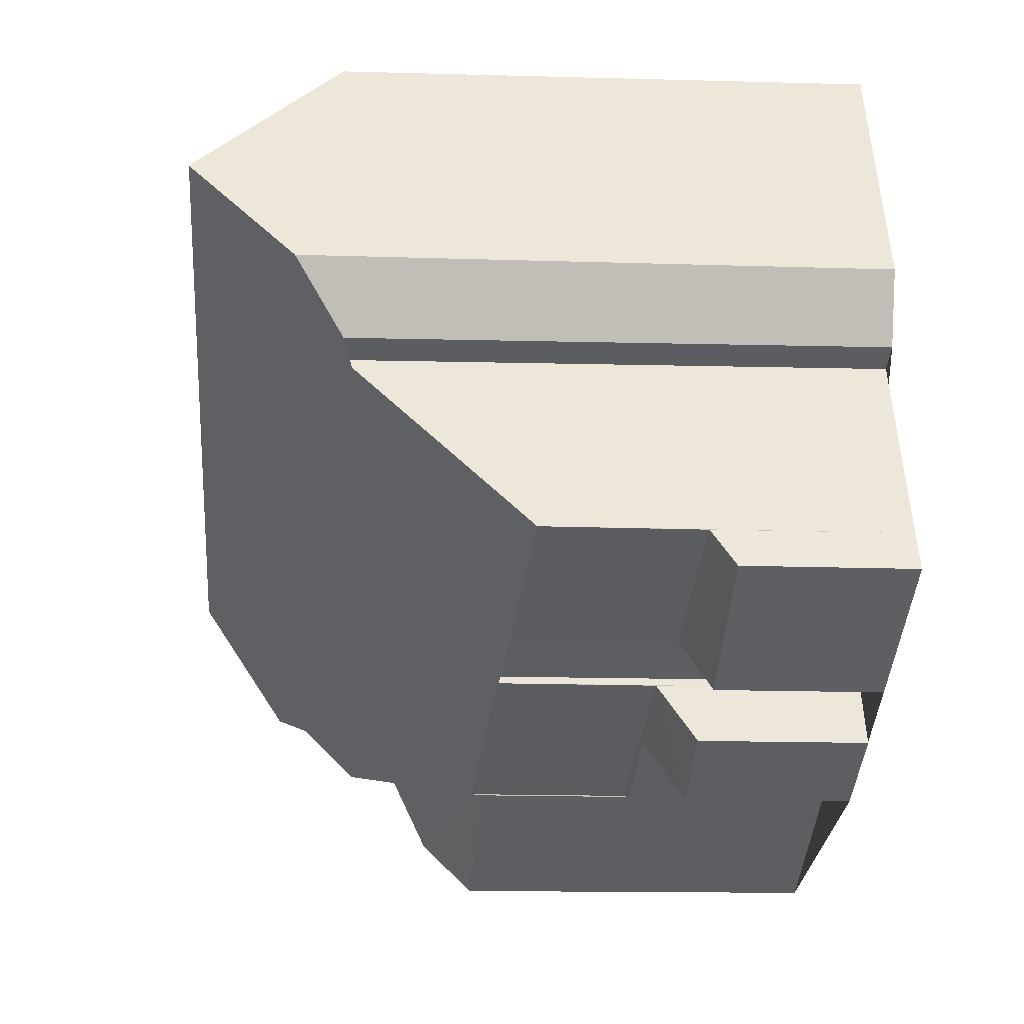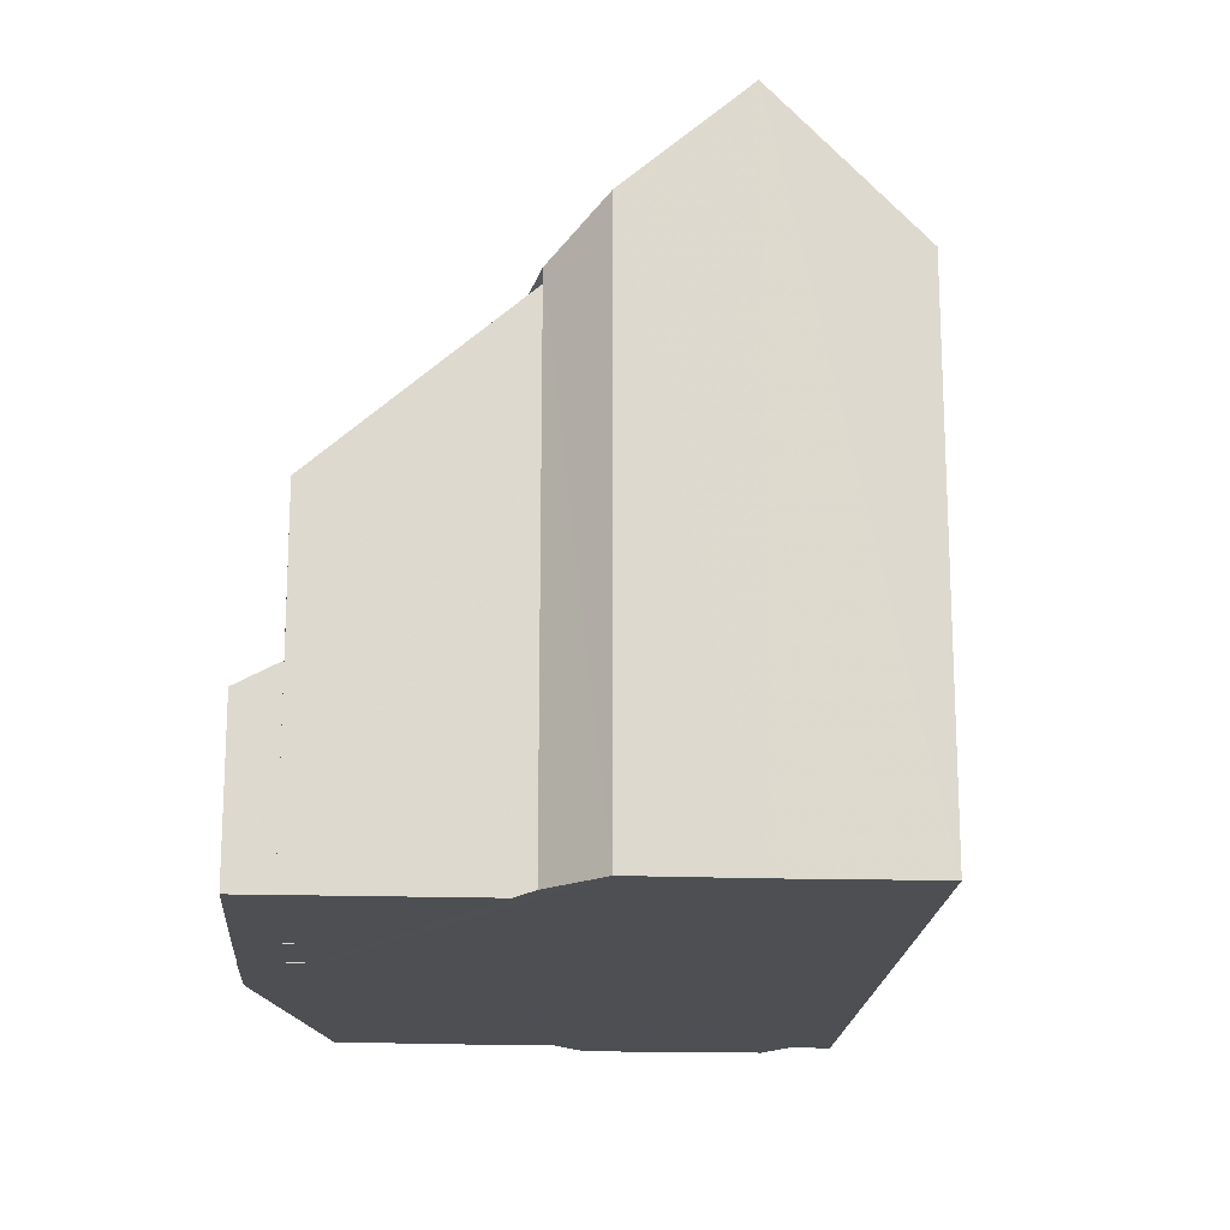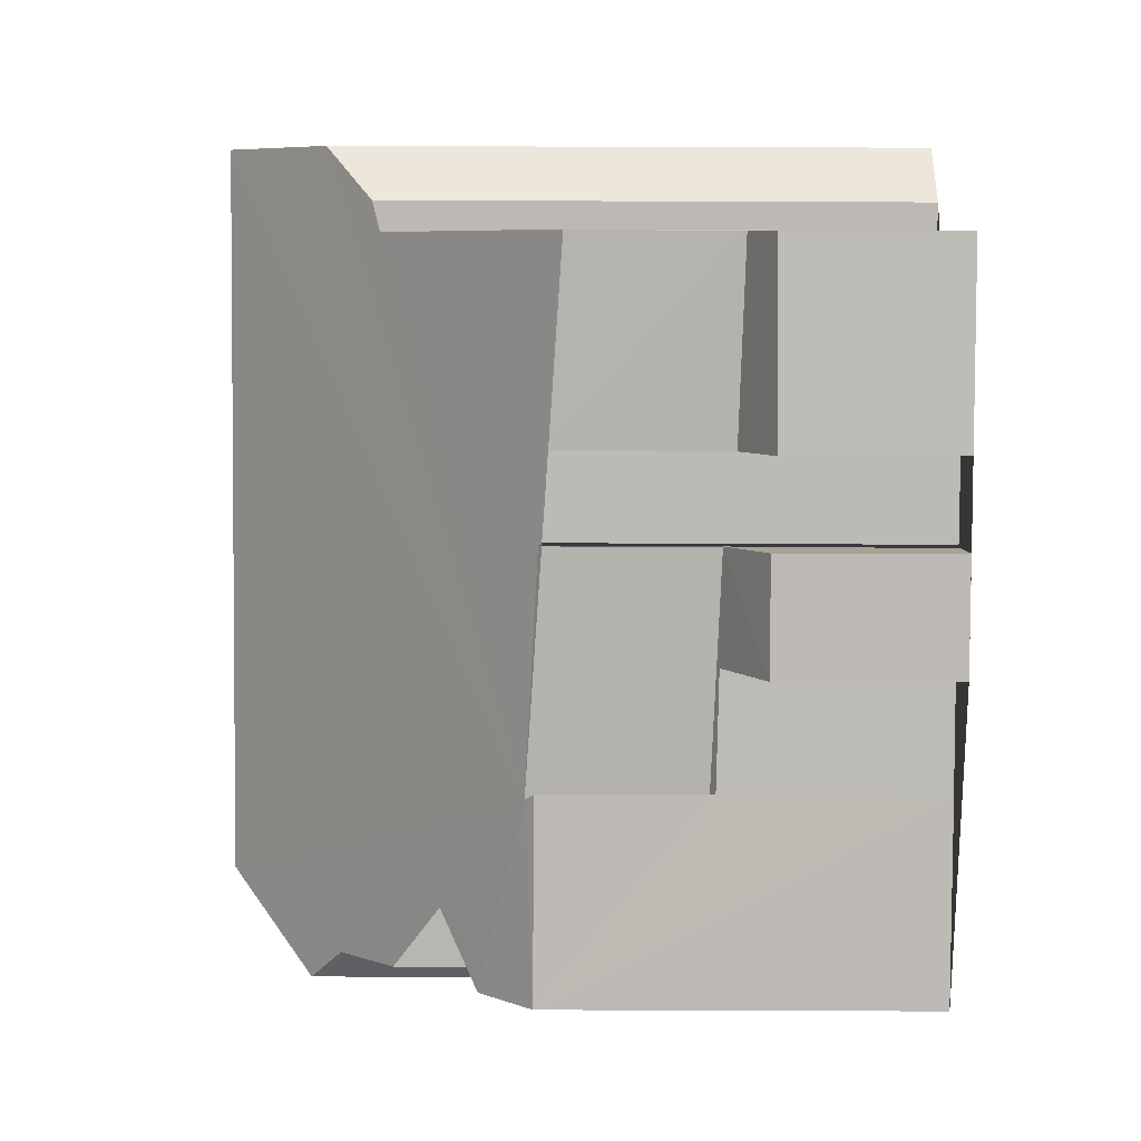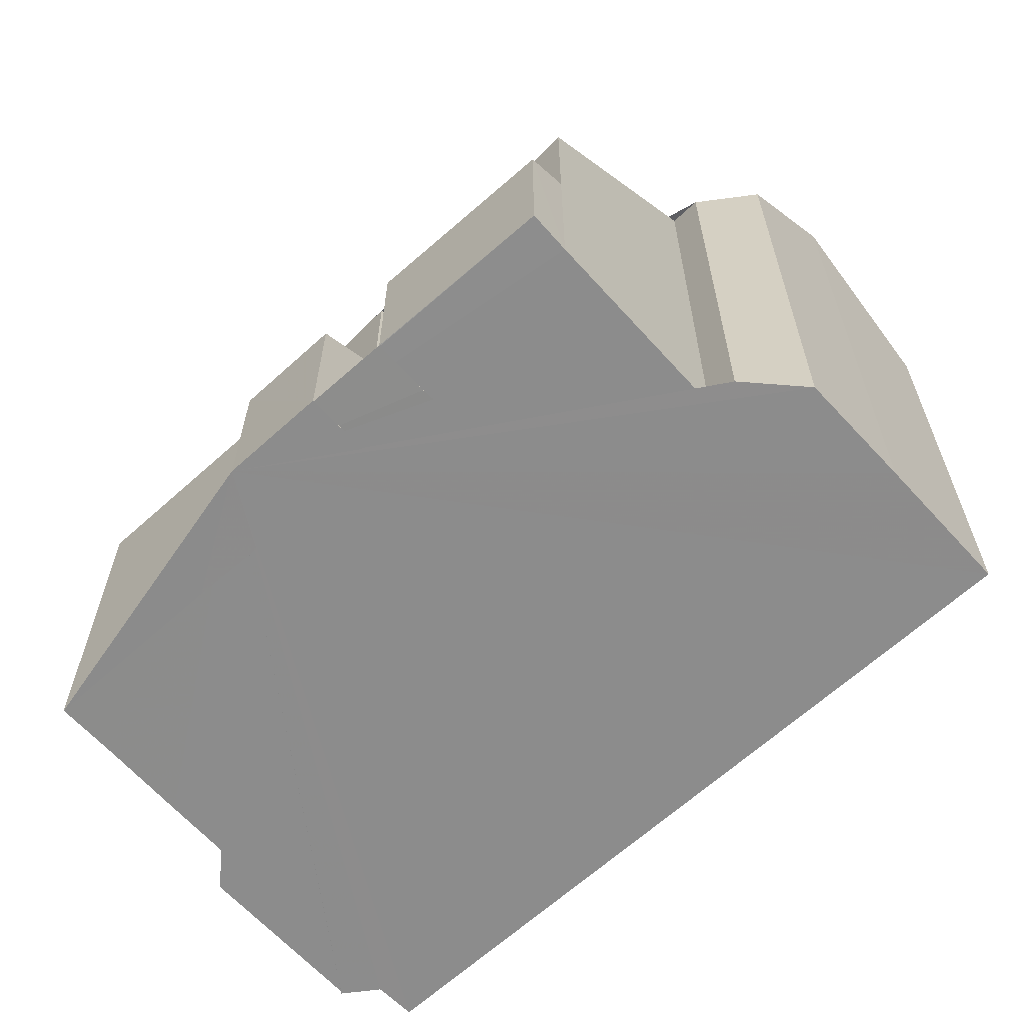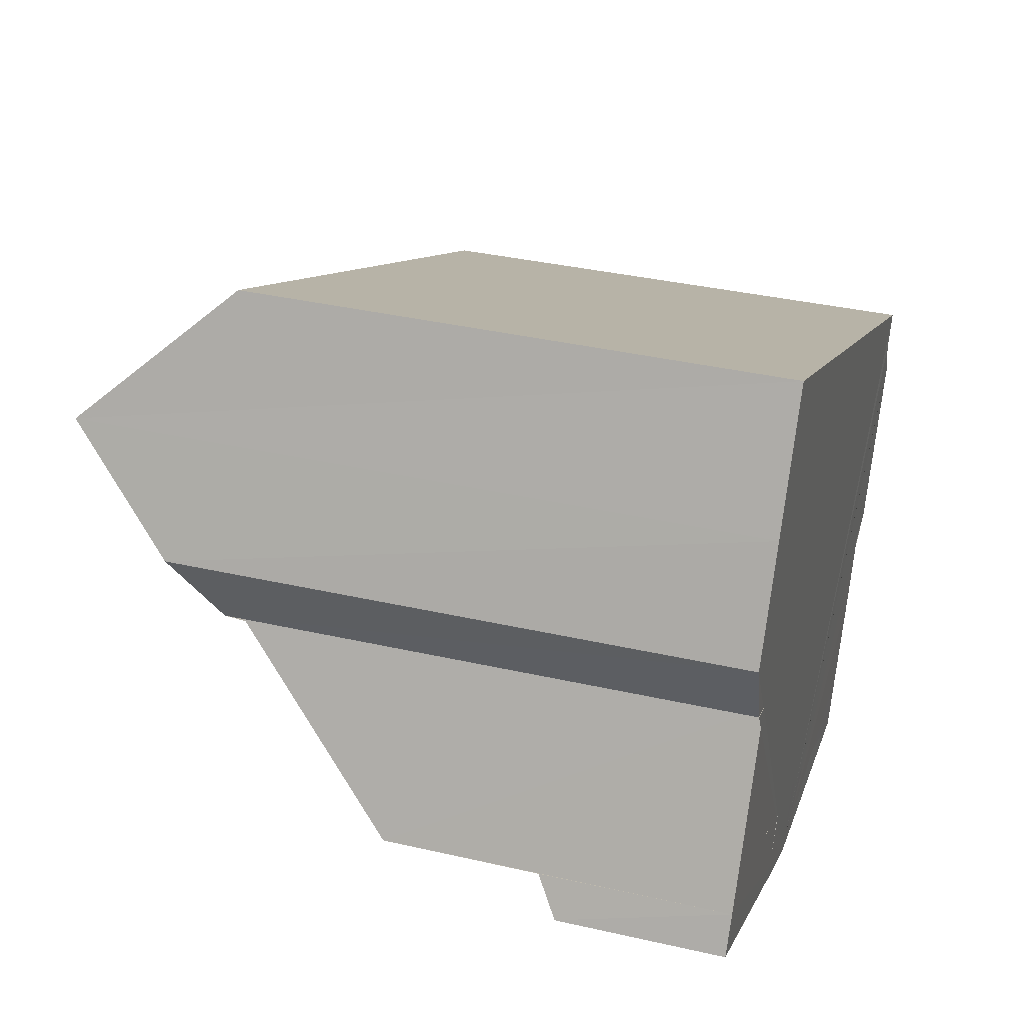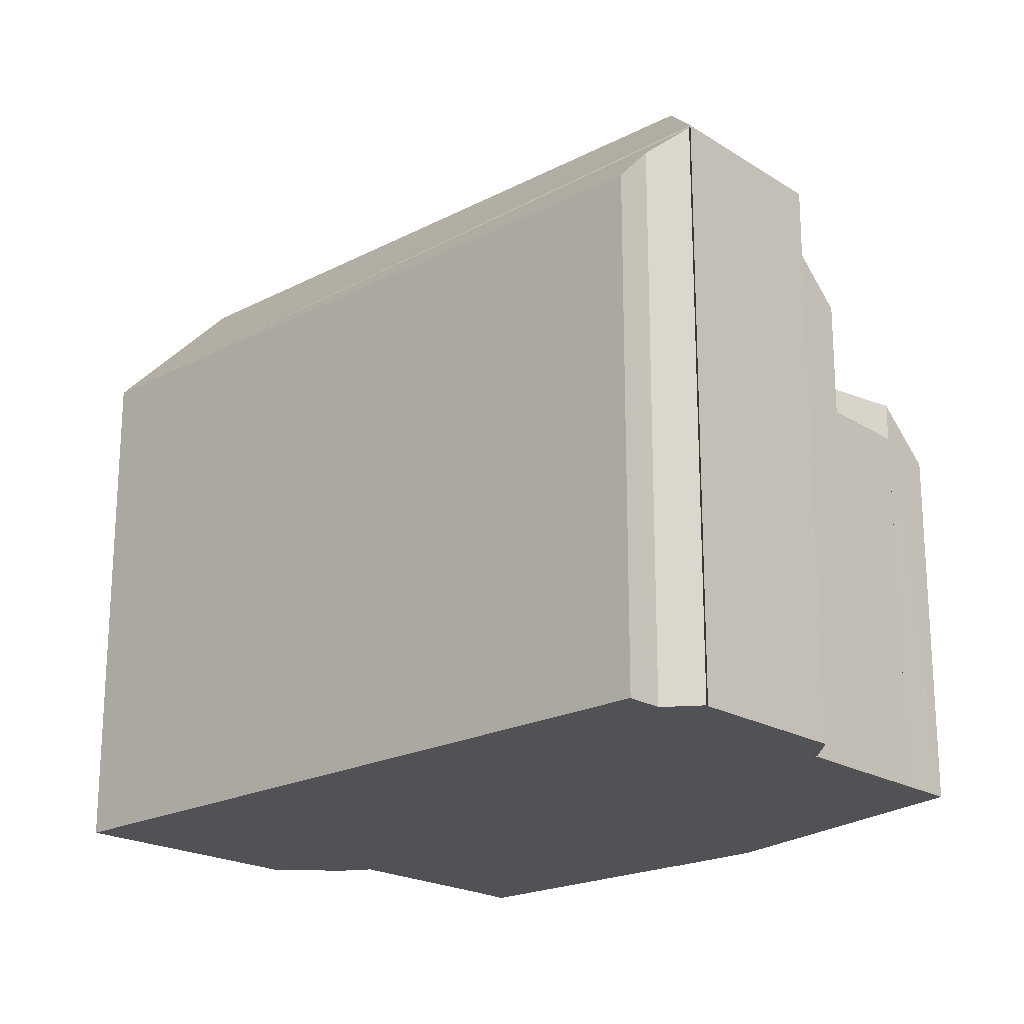
<metadata>
{"format":"obj","ext":"obj","renderer":"f3d","projection":"perspective","resolution":1024,"background":"white","views":[{"elev":-11.7,"azim":85.7,"up":"+Y"},{"elev":-18.0,"azim":113.8,"up":"+Z"},{"elev":-56.3,"azim":89.7,"up":"+Y"},{"elev":-64.2,"azim":69.7,"up":"+Z"},{"elev":37.1,"azim":106.3,"up":"+Y"},{"elev":-20.7,"azim":-109.6,"up":"+Z"}]}
</metadata>
<code>
v 8.483e+04 4.467e+05 -0.315
v 8.483e+04 4.467e+05 -0.315
v 8.483e+04 4.467e+05 -0.315
v 8.483e+04 4.467e+05 -0.315
v 8.483e+04 4.467e+05 -0.315
v 8.483e+04 4.467e+05 -0.315
v 8.483e+04 4.467e+05 -0.315
v 8.483e+04 4.467e+05 -0.315
v 8.482e+04 4.467e+05 -0.315
v 8.482e+04 4.467e+05 -0.315
v 8.482e+04 4.467e+05 -0.315
v 8.482e+04 4.467e+05 -0.315
v 8.484e+04 4.467e+05 -0.315
v 8.484e+04 4.467e+05 -0.315
v 8.484e+04 4.467e+05 -0.315
v 8.484e+04 4.467e+05 -0.315
v 8.484e+04 4.467e+05 -0.315
v 8.484e+04 4.467e+05 -0.315
v 8.484e+04 4.467e+05 -0.315
v 8.484e+04 4.467e+05 -0.315
v 8.484e+04 4.467e+05 -0.315
v 8.484e+04 4.467e+05 -0.315
v 8.483e+04 4.467e+05 -0.315
v 8.483e+04 4.467e+05 -0.315
v 8.483e+04 4.467e+05 -0.315
v 8.483e+04 4.467e+05 3.122
v 8.483e+04 4.467e+05 2.455
v 8.482e+04 4.467e+05 9.366
v 8.482e+04 4.467e+05 9.434
v 8.483e+04 4.467e+05 9.335
v 8.484e+04 4.467e+05 10.71
v 8.484e+04 4.467e+05 8.301
v 8.483e+04 4.467e+05 5.741
v 8.483e+04 4.467e+05 3.117
v 8.483e+04 4.467e+05 5.743
v 8.483e+04 4.467e+05 5.745
v 8.484e+04 4.467e+05 5.746
v 8.483e+04 4.467e+05 3.199
v 8.483e+04 4.467e+05 5.875
v 8.484e+04 4.467e+05 2.876
v 8.484e+04 4.467e+05 2.382
v 8.483e+04 4.467e+05 2.46
v 8.484e+04 4.467e+05 5.55
v 8.484e+04 4.467e+05 2.787
v 8.484e+04 4.467e+05 5.352
v 8.484e+04 4.467e+05 2.423
v 8.484e+04 4.467e+05 8.242
v 8.484e+04 4.467e+05 9.004
v 8.484e+04 4.467e+05 8.243
v 8.482e+04 4.467e+05 8.958
v 8.482e+04 4.467e+05 8.294
v 8.483e+04 4.467e+05 6.573
v 8.483e+04 4.467e+05 5.94
v 8.483e+04 4.467e+05 7.193
v 8.483e+04 4.467e+05 6.87
v 8.483e+04 4.467e+05 8.963
v 8.483e+04 4.467e+05 5.953
v 8.483e+04 4.467e+05 7.929
v 8.483e+04 4.467e+05 6.97
v 8.483e+04 4.467e+05 7.884
v 8.483e+04 4.467e+05 3.059
v 8.483e+04 4.467e+05 5.637
v 8.483e+04 4.467e+05 10.74
f 1 2 3 4 5 6 7 8 9 10 11 12 13 14 15 16 17 18 19 20 21 22 23 24 25
f 26 2 1 27
f 28 10 9 29
f 29 9 8 30
f 31 14 13 32
f 33 4 3 34 35
f 36 23 22 37
f 34 3 2 26
f 35 34 38 39
f 40 21 20 41
f 27 1 25 42
f 43 40 44 45
f 37 22 21 40 43
f 41 20 19 46
f 47 16 15 48
f 49 17 16 47
f 48 15 14 31
f 50 11 10 28
f 51 12 11 50
f 32 13 12 51
f 52 53 5 4 33
f 54 55 53 52
f 56 7 6 57 58
f 58 57 59 60
f 60 59 55 54
f 42 25 24 61
f 45 44 18 17 49
f 46 19 18 44
f 30 8 7 56
f 57 6 5 53
f 62 61 24 23 36
f 39 38 61 62
f 32 51 50 28 29 63 31
f 46 44 40 41
f 30 63 29
f 57 53 55 59
f 39 62 36 37 43 45 49 47 48 31 63 30 56 58 60 54 52 33 35
f 61 38 34 26 27 42

</code>
